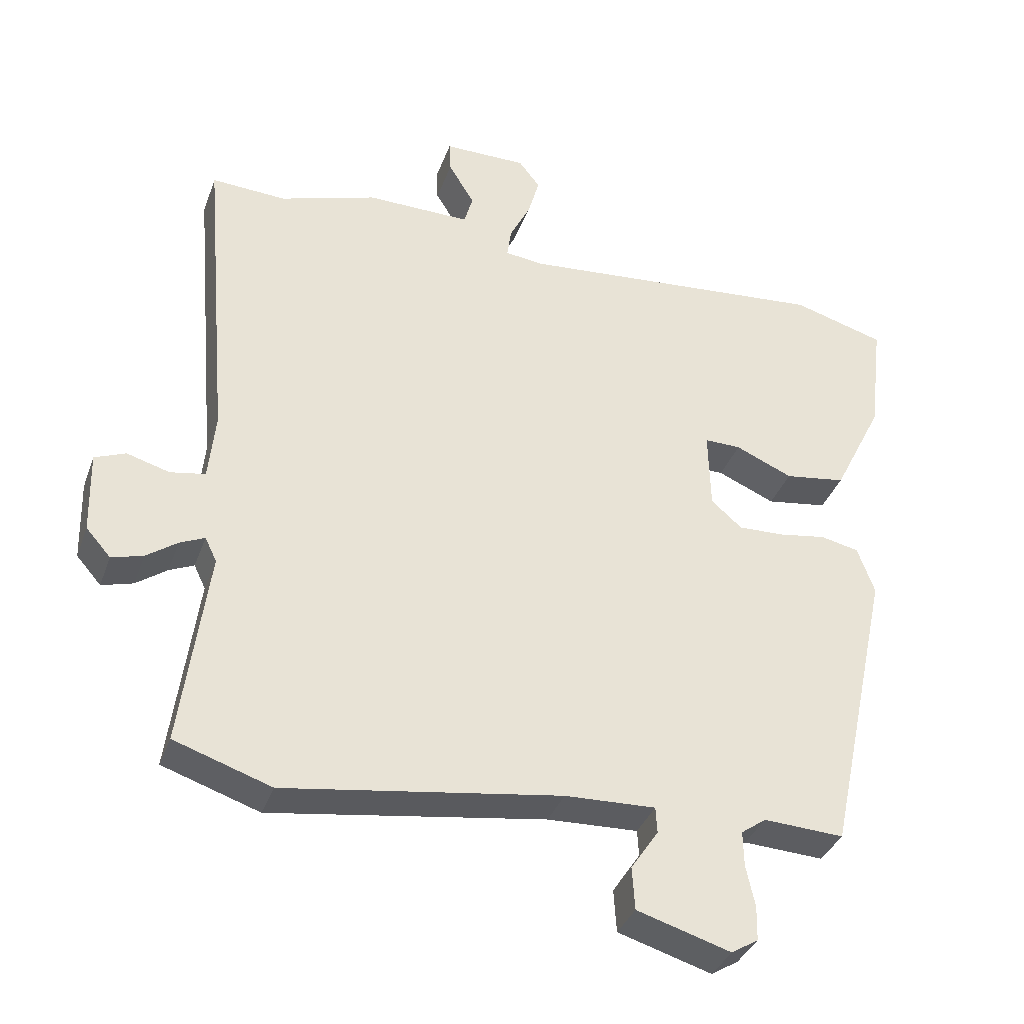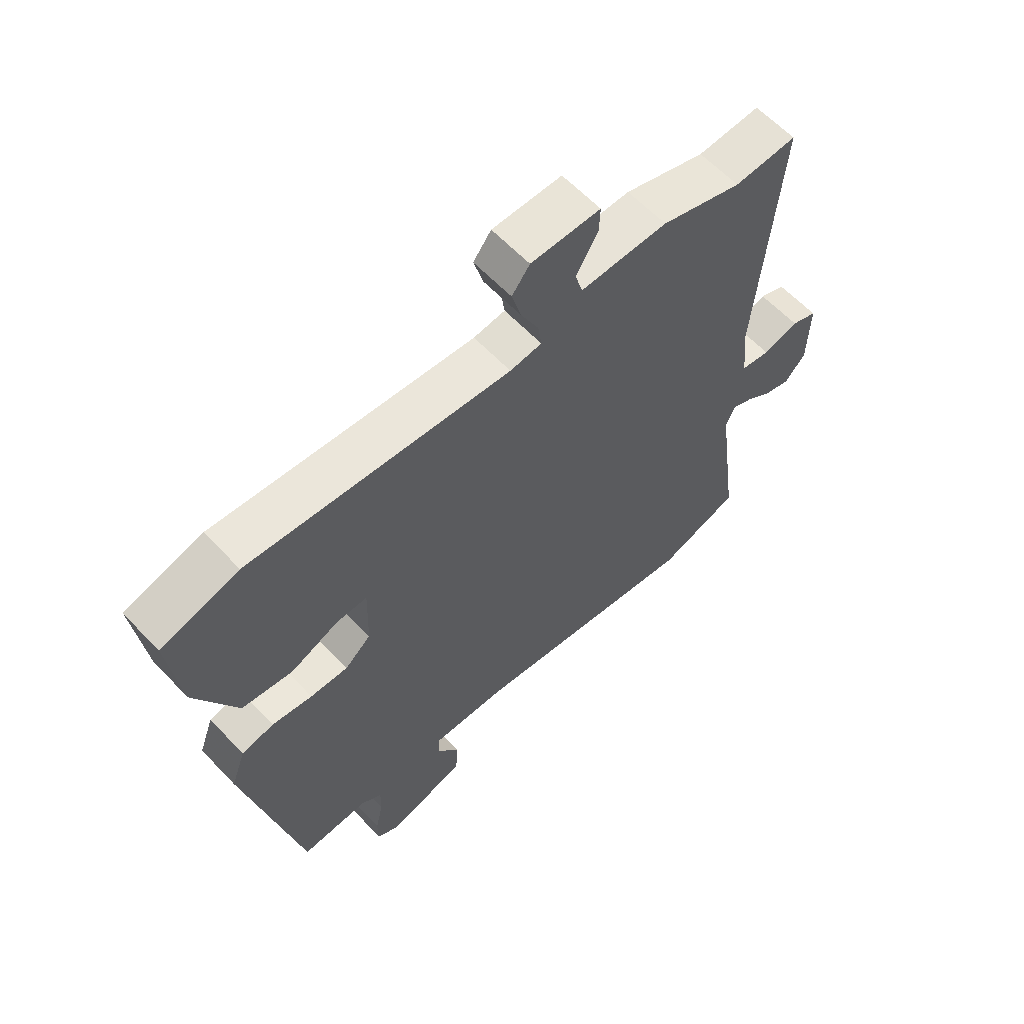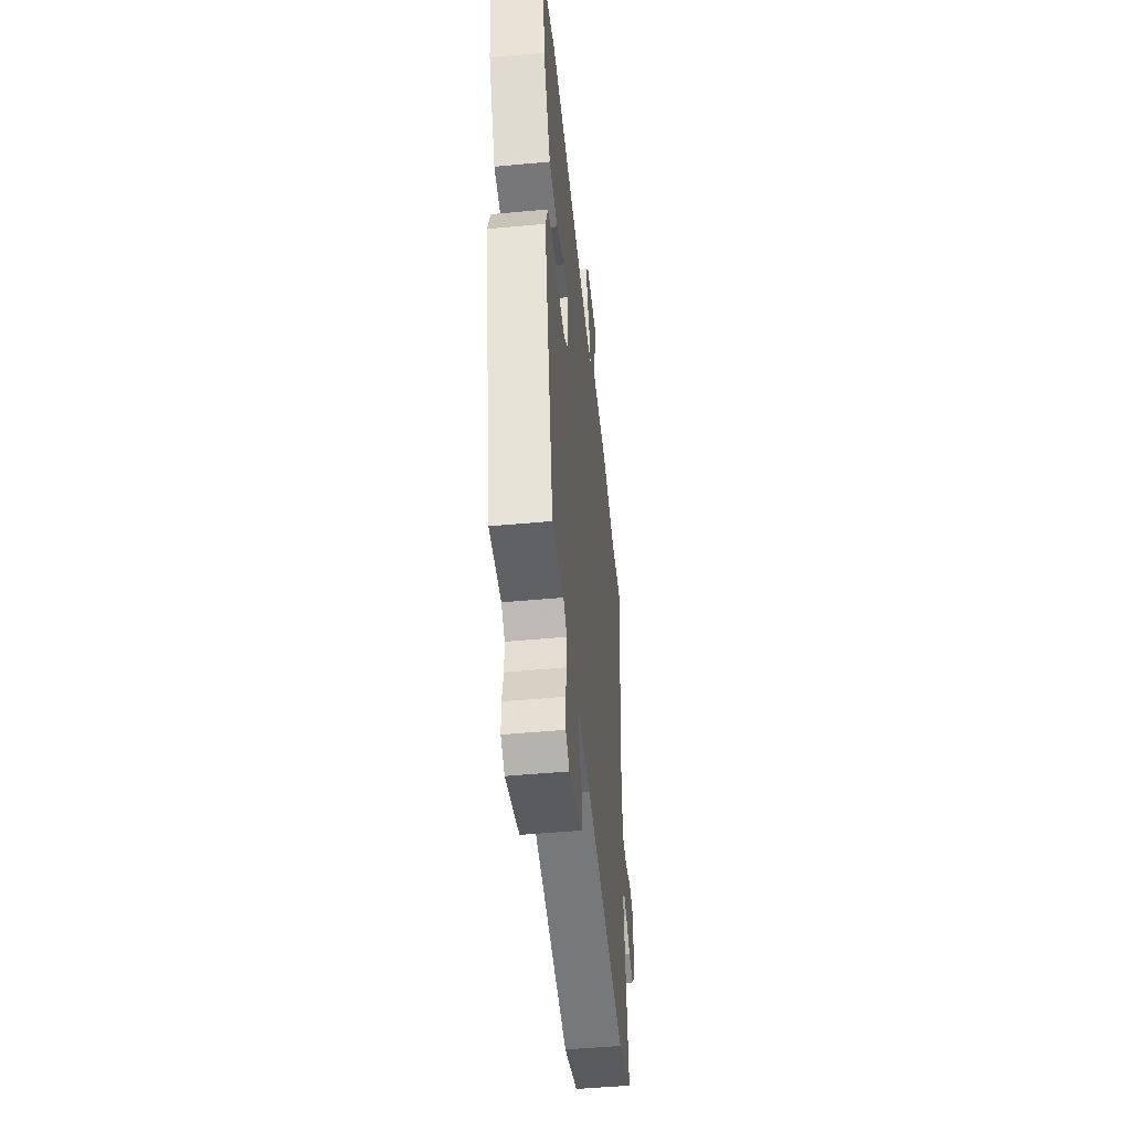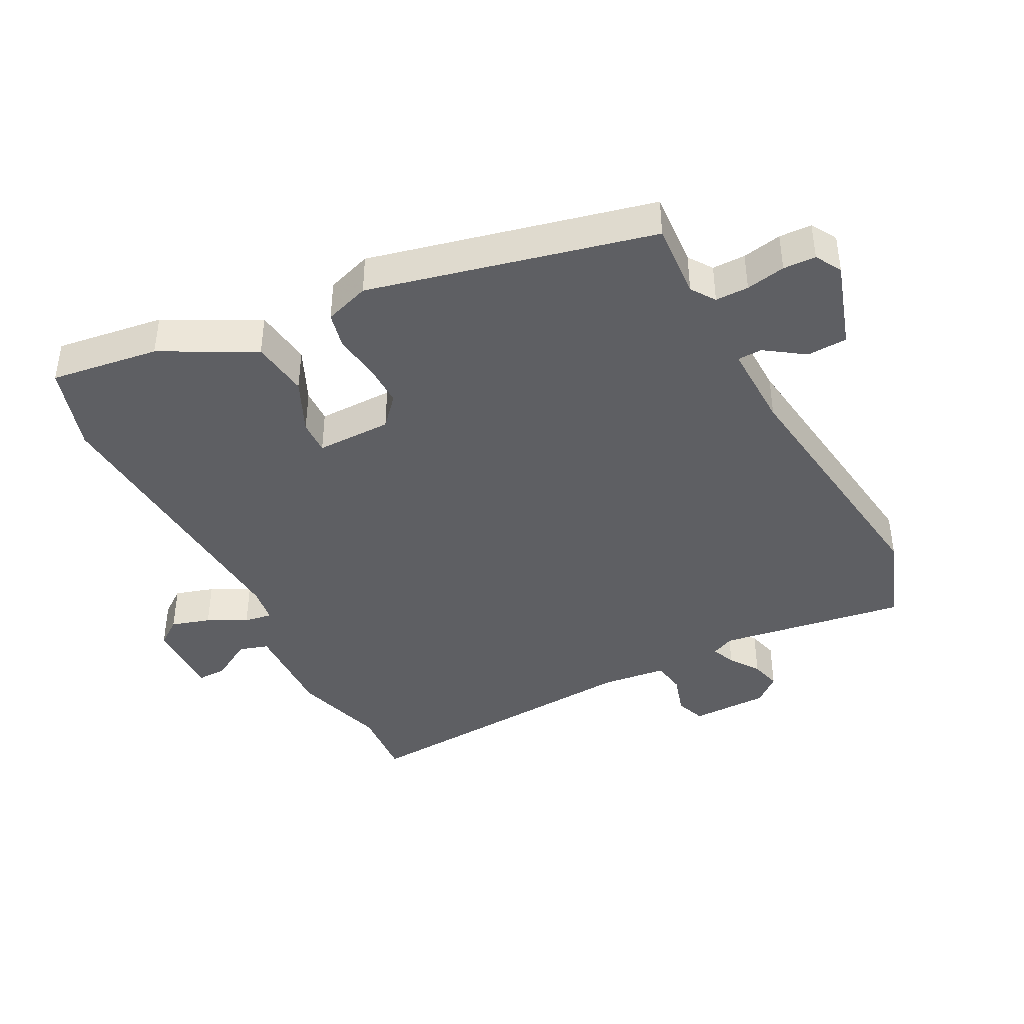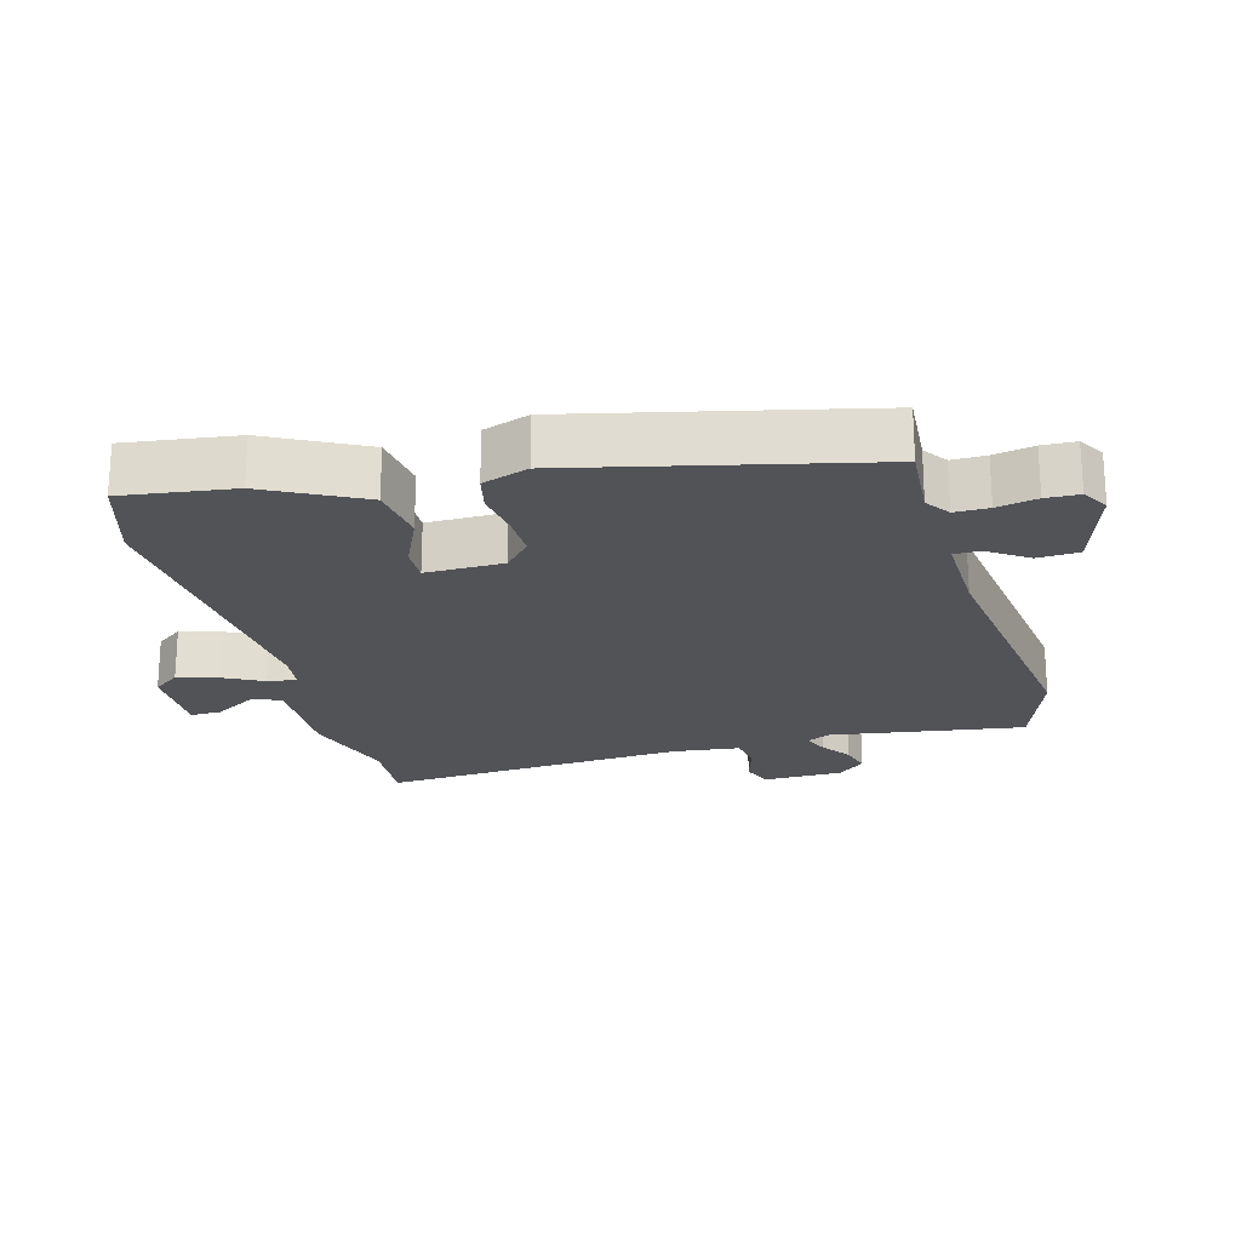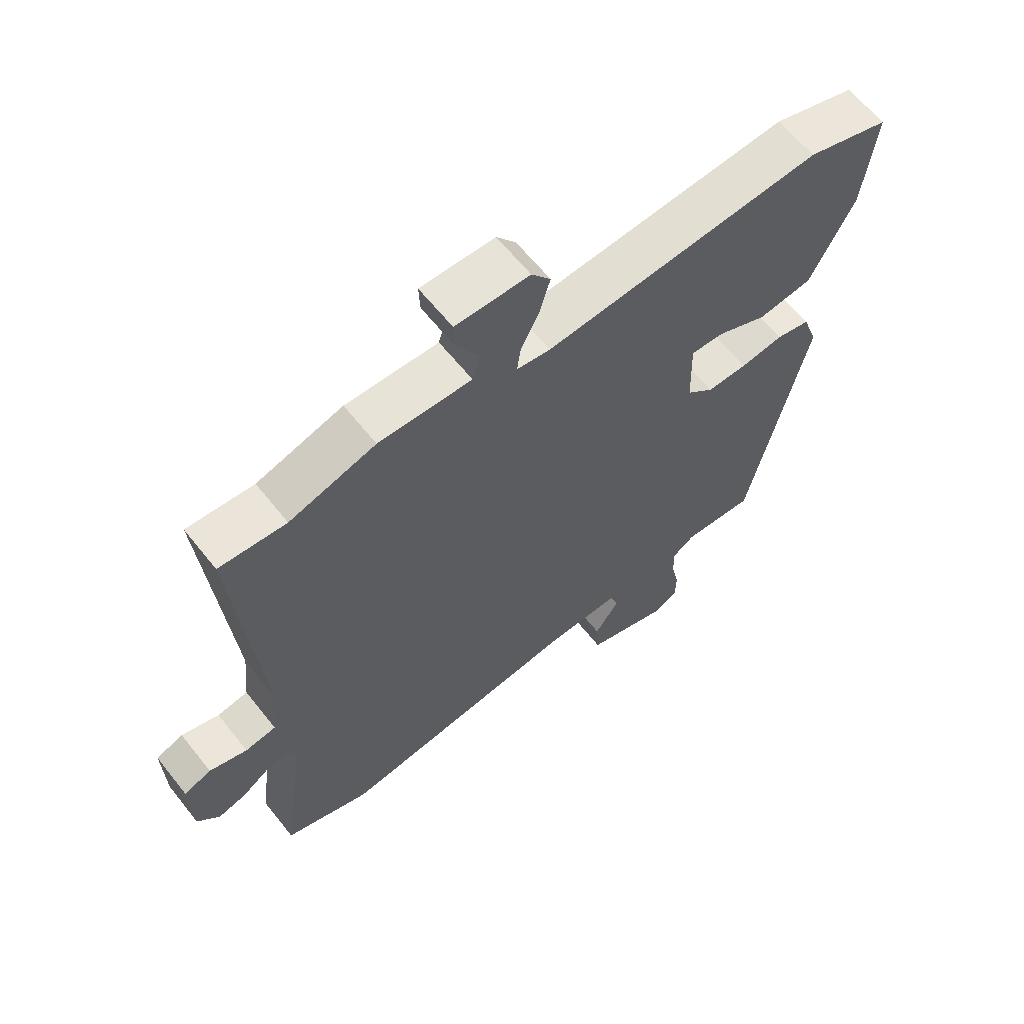
<metadata>
{"format":"obj","ext":"obj","renderer":"f3d","projection":"perspective","resolution":1024,"background":"white","views":[{"elev":-36.0,"azim":-18.6,"up":"+Z"},{"elev":61.2,"azim":136.8,"up":"+Z"},{"elev":-49.0,"azim":95.9,"up":"+Z"},{"elev":-41.6,"azim":116.4,"up":"+Y"},{"elev":-21.9,"azim":104.5,"up":"+Y"},{"elev":62.6,"azim":-38.4,"up":"+Z"}]}
</metadata>
<code>
v -0.401 0.07 -0.533
v -0.542 0.07 -0.486
v -0.503 0.07 -0.197
v -0.52 0.07 -0.162
v -0.556 0.07 -0.178
v -0.601 0.07 -0.21
v -0.647 0.07 -0.223
v -0.683 0.07 -0.182
v -0.686 0.07 -0.063
v -0.641 0.07 -0.045
v -0.579 0.07 -0.063
v -0.528 0.07 -0.054
v -0.518 0.07 0.045
v -0.557 0.07 0.503
v -0.448 0.07 0.497
v -0.307 0.07 0.542
v -0.155 0.07 0.54
v -0.142 0.07 0.585
v -0.18 0.07 0.647
v -0.182 0.07 0.693
v -0.061 0.07 0.693
v -0.03 0.07 0.653
v -0.047 0.07 0.593
v -0.077 0.07 0.533
v -0.083 0.07 0.49
v -0.028 0.07 0.483
v 0.425 0.07 0.522
v 0.559 0.07 0.483
v 0.539 0.07 0.316
v 0.467 0.07 0.172
v 0.378 0.07 0.159
v 0.295 0.07 0.195
v 0.242 0.07 0.196
v 0.245 0.07 0.08
v 0.29 0.07 0.041
v 0.356 0.07 0.043
v 0.426 0.07 0.054
v 0.482 0.07 0.042
v 0.507 0.07 -0.027
v 0.413 0.07 -0.464
v 0.296 0.07 -0.458
v 0.26 0.07 -0.484
v 0.261 0.07 -0.535
v 0.274 0.07 -0.595
v 0.273 0.07 -0.645
v 0.234 0.07 -0.669
v 0.098 0.07 -0.628
v 0.094 0.07 -0.566
v 0.134 0.07 -0.506
v 0.132 0.07 -0.468
v 0 0.07 -0.473
v -0.401 0 -0.533
v -0.542 0 -0.486
v -0.503 0 -0.197
v -0.52 0 -0.162
v -0.556 0 -0.178
v -0.601 0 -0.21
v -0.647 0 -0.223
v -0.683 0 -0.182
v -0.686 0 -0.063
v -0.641 0 -0.045
v -0.579 0 -0.063
v -0.528 0 -0.054
v -0.518 0 0.045
v -0.557 0 0.503
v -0.448 0 0.497
v -0.307 0 0.542
v -0.155 0 0.54
v -0.142 0 0.585
v -0.18 0 0.647
v -0.182 0 0.693
v -0.061 0 0.693
v -0.03 0 0.653
v -0.047 0 0.593
v -0.077 0 0.533
v -0.083 0 0.49
v -0.028 0 0.483
v 0.425 0 0.522
v 0.559 0 0.483
v 0.539 0 0.316
v 0.467 0 0.172
v 0.378 0 0.159
v 0.295 0 0.195
v 0.242 0 0.196
v 0.245 0 0.08
v 0.29 0 0.041
v 0.356 0 0.043
v 0.426 0 0.054
v 0.482 0 0.042
v 0.507 0 -0.027
v 0.413 0 -0.464
v 0.296 0 -0.458
v 0.26 0 -0.484
v 0.261 0 -0.535
v 0.274 0 -0.595
v 0.273 0 -0.645
v 0.234 0 -0.669
v 0.098 0 -0.628
v 0.094 0 -0.566
v 0.134 0 -0.506
v 0.132 0 -0.468
v 0 0 -0.473
f 47 48 49
f 46 47 49
f 45 46 49
f 44 45 49
f 43 44 49
f 42 43 49 50
f 41 42 50
f 39 40 41
f 38 39 41
f 37 38 41
f 36 37 41
f 41 50 51
f 36 41 51
f 35 36 51
f 30 31 32
f 29 30 32
f 28 29 32
f 27 28 32
f 26 27 32
f 25 26 32 33
f 22 23 24
f 21 22 24
f 20 21 24
f 19 20 24
f 18 19 24
f 17 18 24 25
f 25 33 34
f 17 25 34
f 16 17 34
f 15 16 34
f 9 10 11
f 8 9 11
f 7 8 11
f 6 7 11
f 5 6 11
f 4 5 11 12
f 3 4 12 13
f 1 2 3
f 35 51 1
f 34 35 1
f 15 34 1
f 14 15 1
f 13 14 1
f 1 3 13
f 100 99 98
f 100 98 97
f 100 97 96
f 100 96 95
f 100 95 94
f 101 100 94 93
f 101 93 92
f 92 91 90
f 92 90 89
f 92 89 88
f 92 88 87
f 102 101 92
f 102 92 87
f 102 87 86
f 83 82 81
f 83 81 80
f 83 80 79
f 83 79 78
f 83 78 77
f 84 83 77 76
f 75 74 73
f 75 73 72
f 75 72 71
f 75 71 70
f 75 70 69
f 76 75 69 68
f 85 84 76
f 85 76 68
f 85 68 67
f 85 67 66
f 62 61 60
f 62 60 59
f 62 59 58
f 62 58 57
f 62 57 56
f 63 62 56 55
f 64 63 55 54
f 54 53 52
f 52 102 86
f 52 86 85
f 52 85 66
f 52 66 65
f 52 65 64
f 64 54 52
f 1 52 53 2
f 2 53 54 3
f 3 54 55 4
f 4 55 56 5
f 5 56 57 6
f 6 57 58 7
f 7 58 59 8
f 8 59 60 9
f 9 60 61 10
f 10 61 62 11
f 11 62 63 12
f 12 63 64 13
f 13 64 65 14
f 14 65 66 15
f 15 66 67 16
f 16 67 68 17
f 17 68 69 18
f 18 69 70 19
f 19 70 71 20
f 20 71 72 21
f 21 72 73 22
f 22 73 74 23
f 23 74 75 24
f 24 75 76 25
f 25 76 77 26
f 26 77 78 27
f 27 78 79 28
f 28 79 80 29
f 29 80 81 30
f 30 81 82 31
f 31 82 83 32
f 32 83 84 33
f 33 84 85 34
f 34 85 86 35
f 35 86 87 36
f 36 87 88 37
f 37 88 89 38
f 38 89 90 39
f 39 90 91 40
f 40 91 92 41
f 41 92 93 42
f 42 93 94 43
f 43 94 95 44
f 44 95 96 45
f 45 96 97 46
f 46 97 98 47
f 47 98 99 48
f 48 99 100 49
f 49 100 101 50
f 50 101 102 51
f 51 102 52 1

</code>
